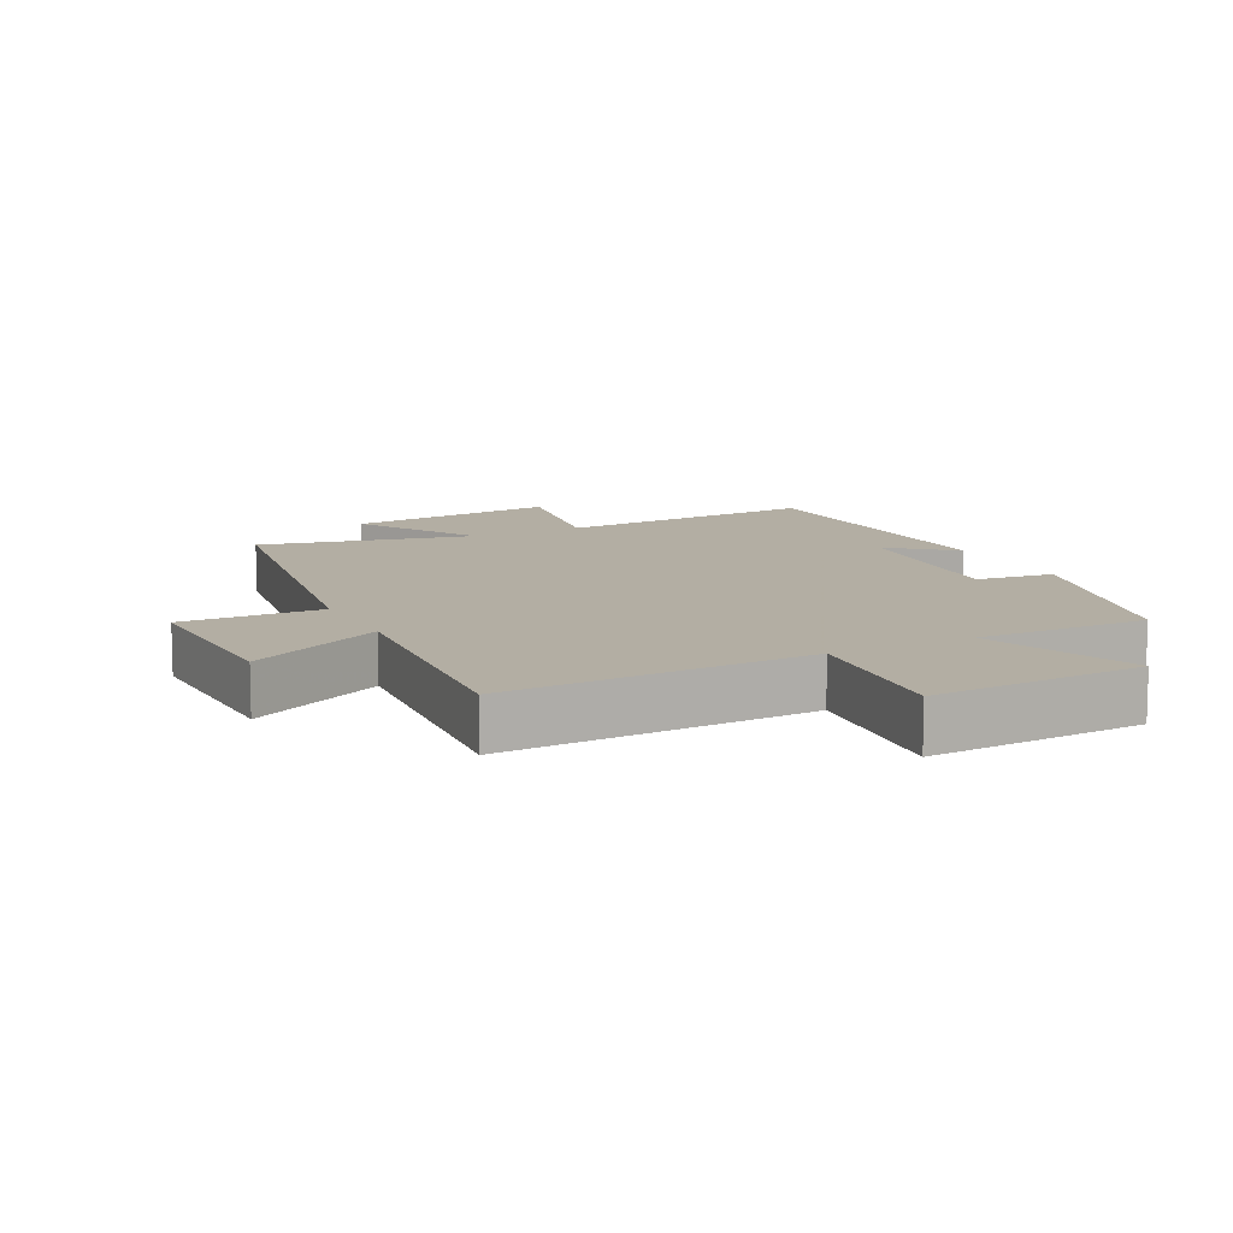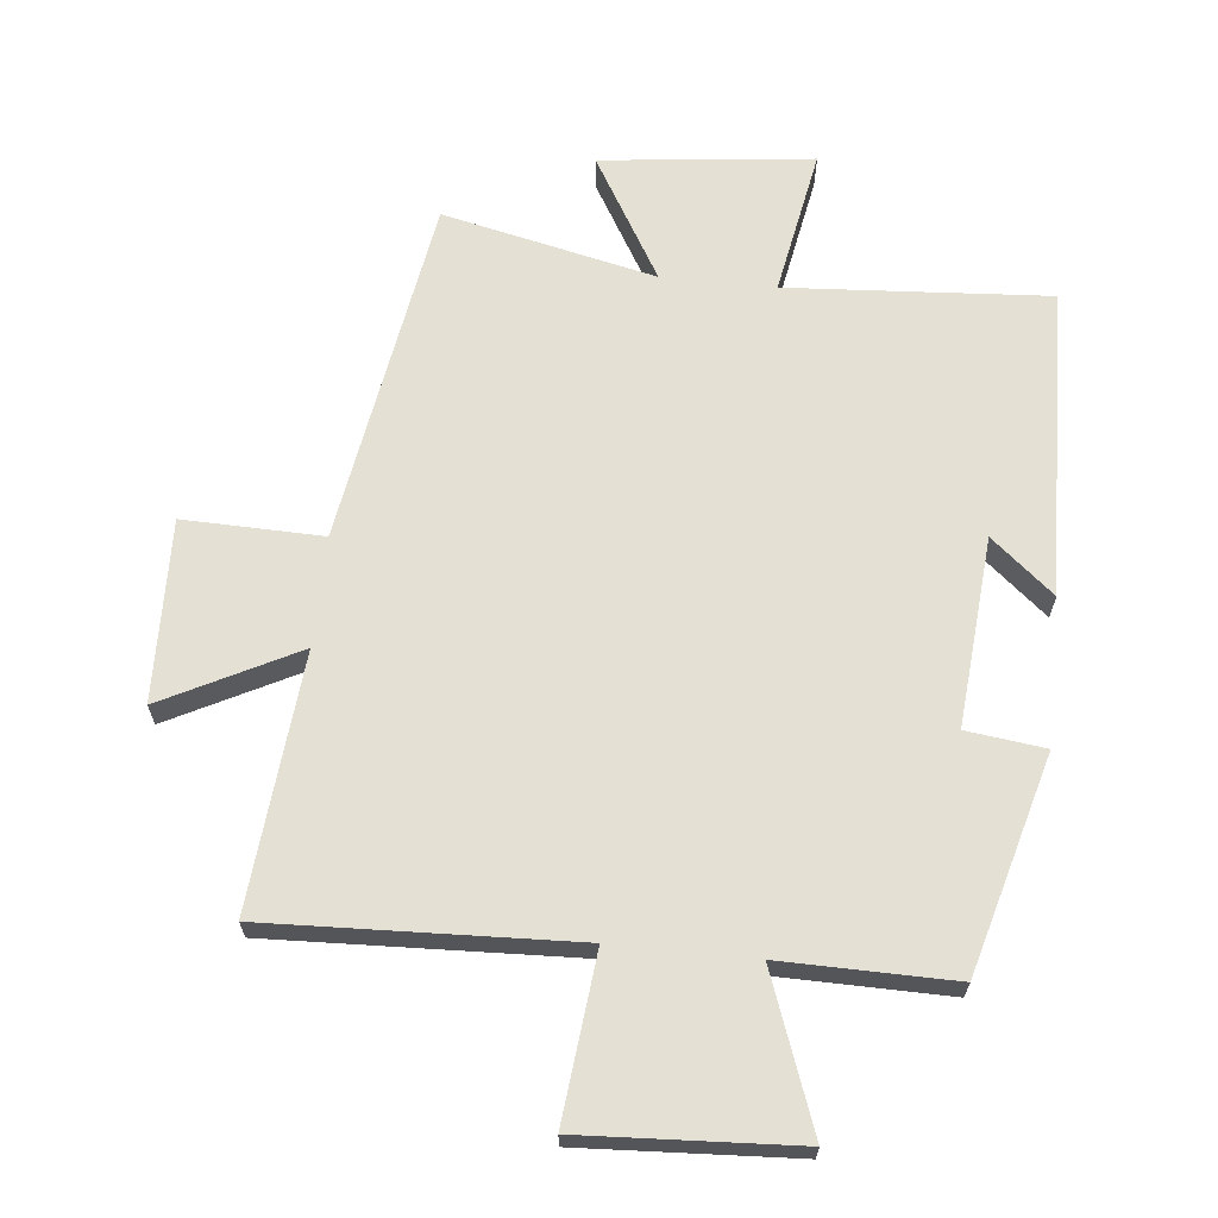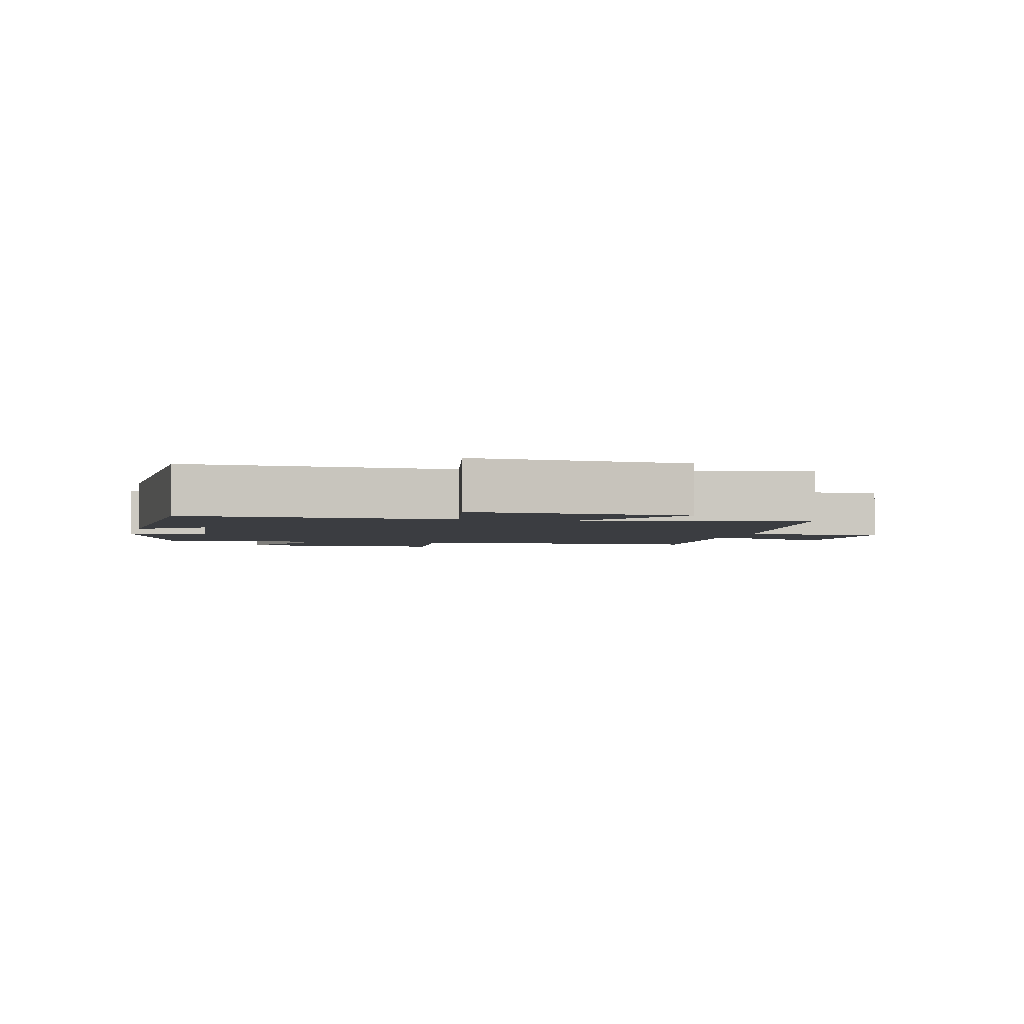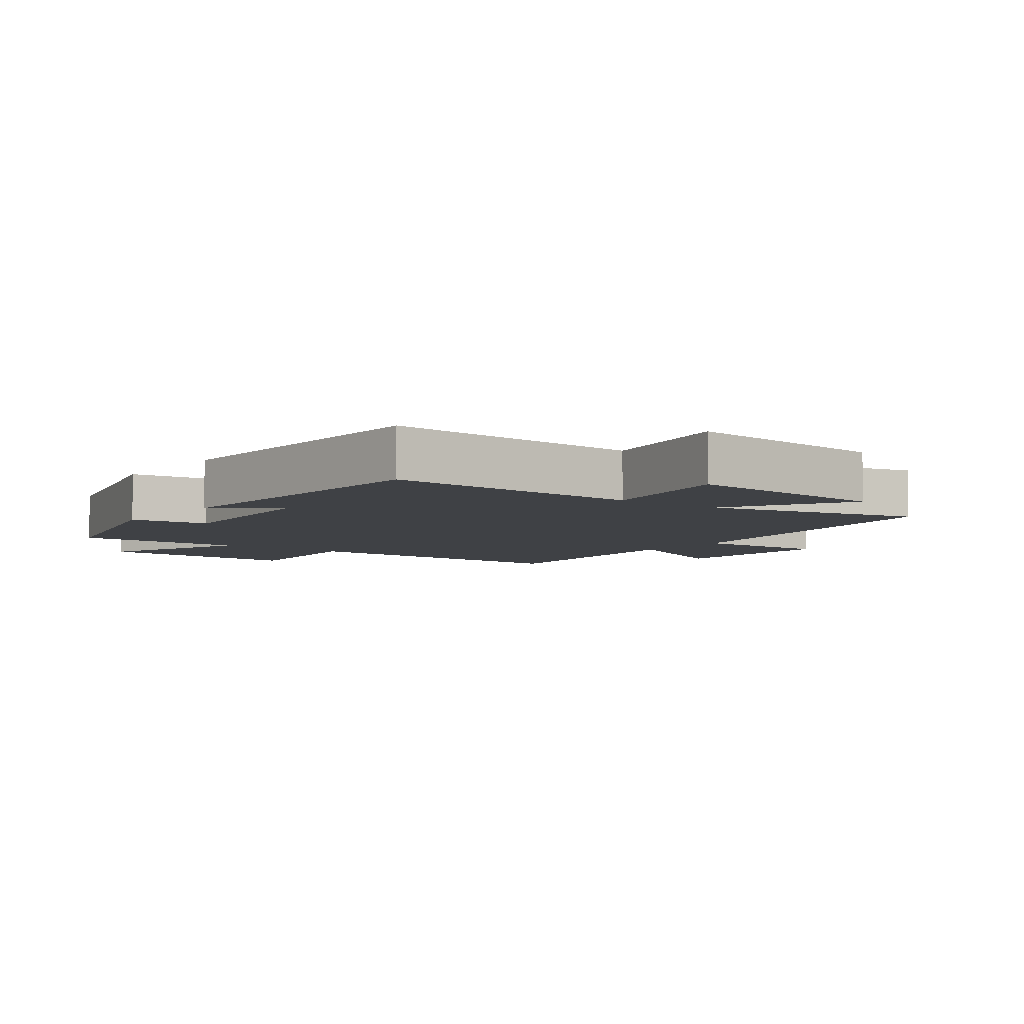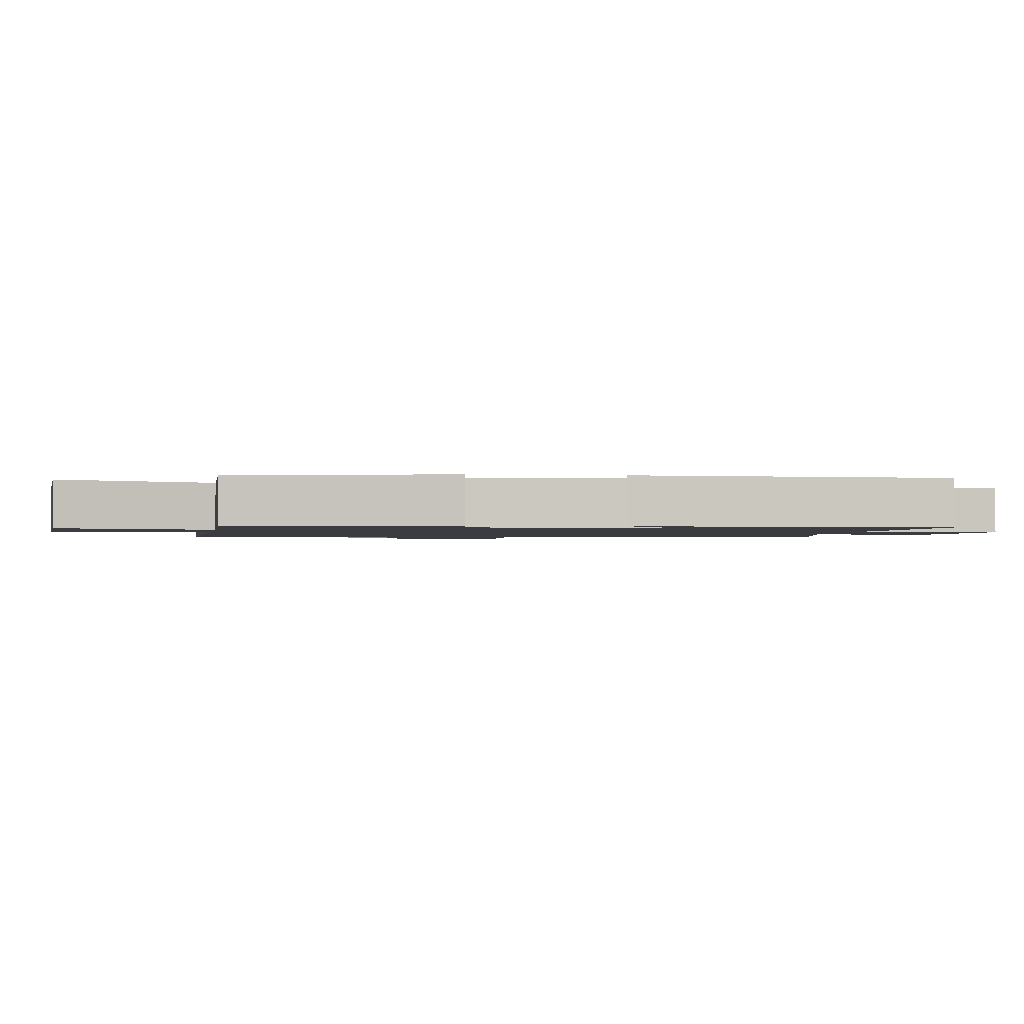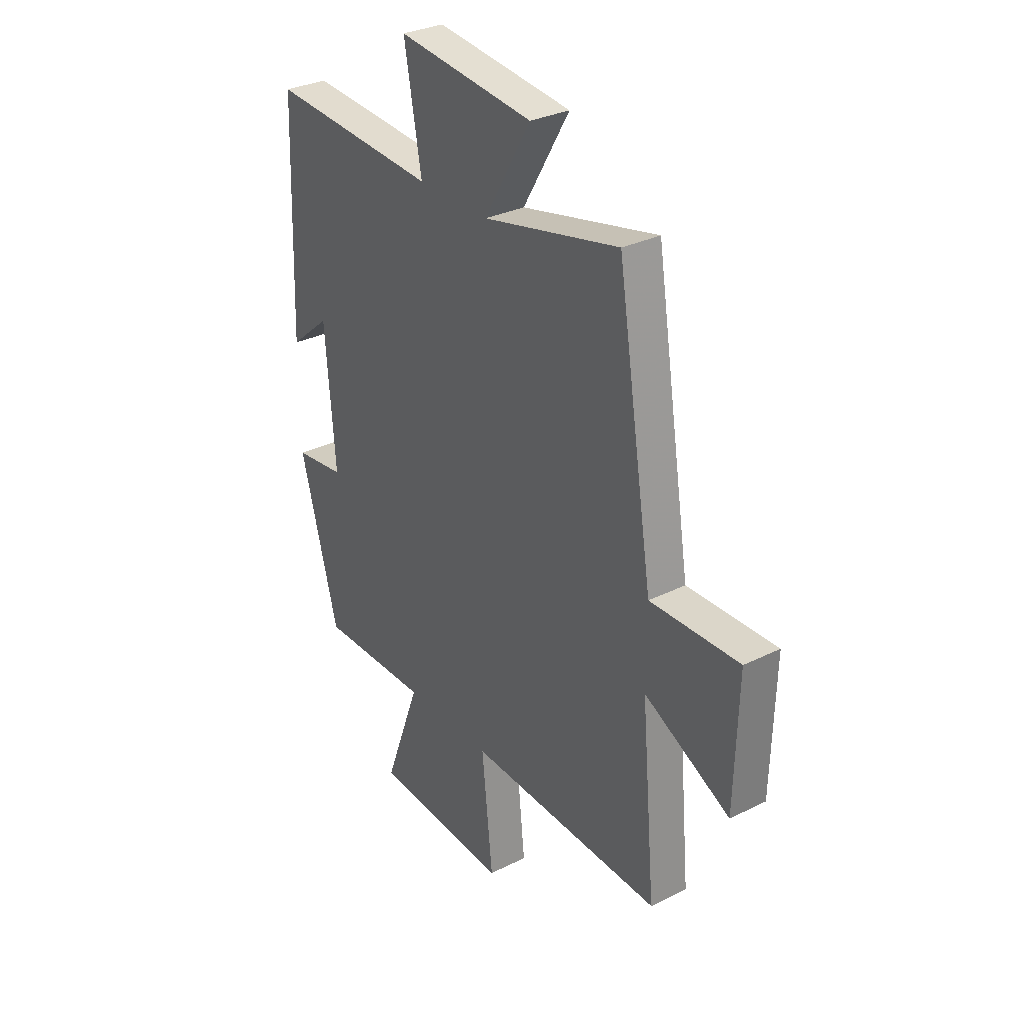
<metadata>
{"format":"obj","ext":"obj","renderer":"f3d","projection":"perspective","resolution":1024,"background":"white","views":[{"elev":10.9,"azim":153.2,"up":"+Y"},{"elev":65.7,"azim":-174.1,"up":"+Y"},{"elev":-2.6,"azim":-12.6,"up":"+Y"},{"elev":-5.6,"azim":-36.8,"up":"+Y"},{"elev":-1.5,"azim":-98.8,"up":"+Y"},{"elev":31.0,"azim":54.5,"up":"+Z"}]}
</metadata>
<code>
v 0.535 0.07 -0.519
v 0.068 0.07 -0.5
v 0.094 0.07 -0.752
v -0.232 0.07 -0.734
v -0.146 0.07 -0.5
v -0.409 0.07 -0.503
v -0.5 0.07 -0.172
v -0.38 0.07 -0.157
v -0.404 0.07 0.133
v -0.5 0.07 0.052
v -0.484 0.07 0.527
v -0.084 0.07 0.5
v -0.125 0.07 0.725
v 0.199 0.07 0.689
v 0.088 0.07 0.5
v 0.414 0.07 0.573
v 0.5 0.07 0.04
v 0.713 0.07 0.045
v 0.705 0.07 -0.233
v 0.5 0.07 -0.128
v 0.535 0 -0.519
v 0.068 0 -0.5
v 0.094 0 -0.752
v -0.232 0 -0.734
v -0.146 0 -0.5
v -0.409 0 -0.503
v -0.5 0 -0.172
v -0.38 0 -0.157
v -0.404 0 0.133
v -0.5 0 0.052
v -0.484 0 0.527
v -0.084 0 0.5
v -0.125 0 0.725
v 0.199 0 0.689
v 0.088 0 0.5
v 0.414 0 0.573
v 0.5 0 0.04
v 0.713 0 0.045
v 0.705 0 -0.233
v 0.5 0 -0.128
f 17 18 19 20
f 15 16 17 20
f 15 20 1 2
f 12 13 14 15
f 12 15 2
f 9 10 11 12
f 8 9 12 2
f 5 6 7 8
f 5 8 2 3
f 3 4 5
f 40 39 38 37
f 40 37 36 35
f 22 21 40 35
f 35 34 33 32
f 22 35 32
f 32 31 30 29
f 22 32 29 28
f 28 27 26 25
f 23 22 28 25
f 25 24 23
f 1 21 22 2
f 2 22 23 3
f 3 23 24 4
f 4 24 25 5
f 5 25 26 6
f 6 26 27 7
f 7 27 28 8
f 8 28 29 9
f 9 29 30 10
f 10 30 31 11
f 11 31 32 12
f 12 32 33 13
f 13 33 34 14
f 14 34 35 15
f 15 35 36 16
f 16 36 37 17
f 17 37 38 18
f 18 38 39 19
f 19 39 40 20
f 20 40 21 1

</code>
